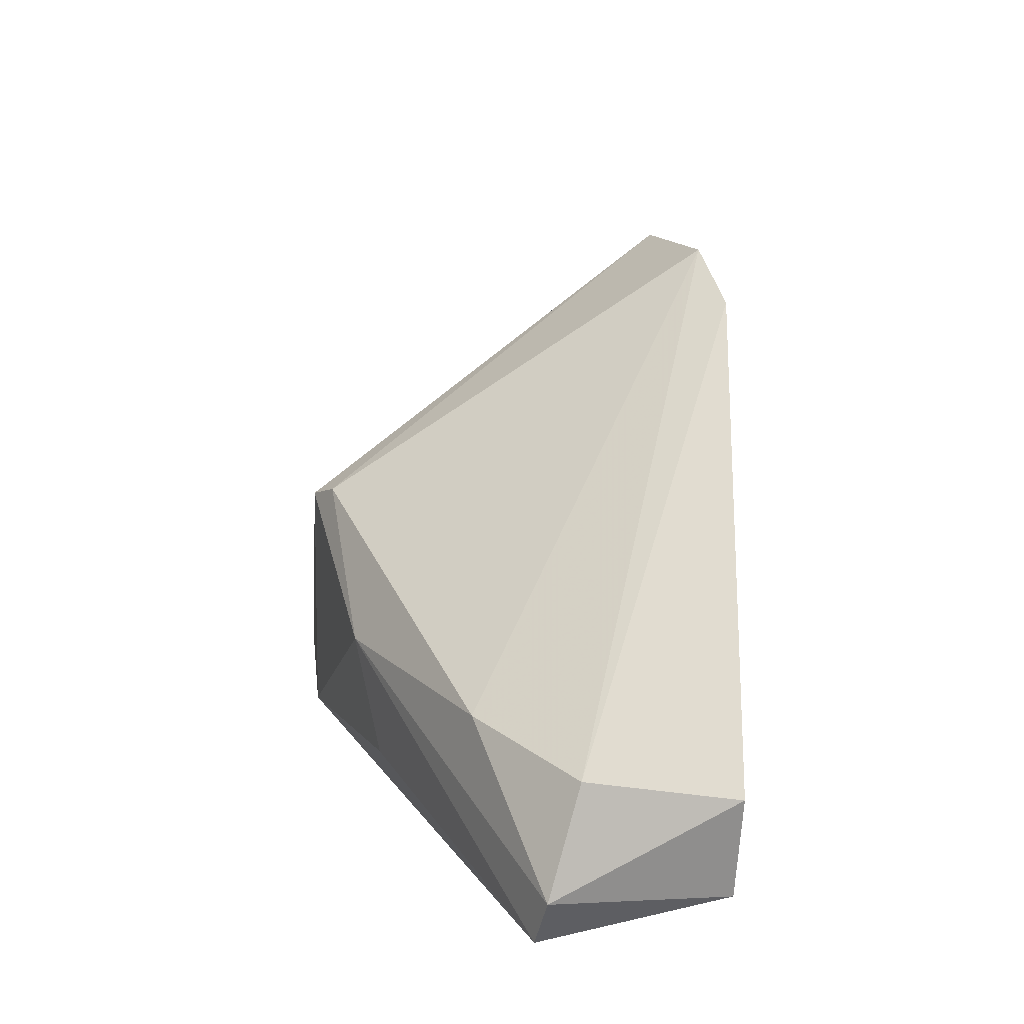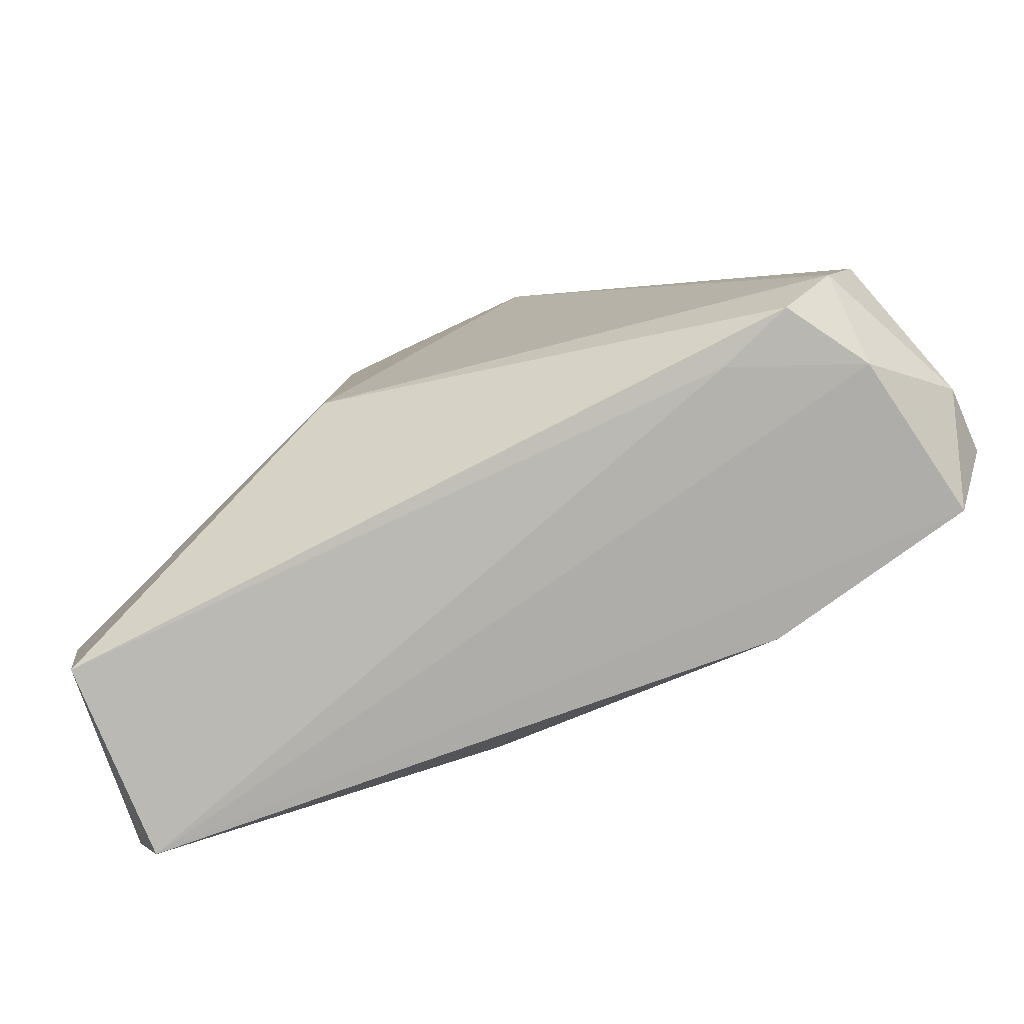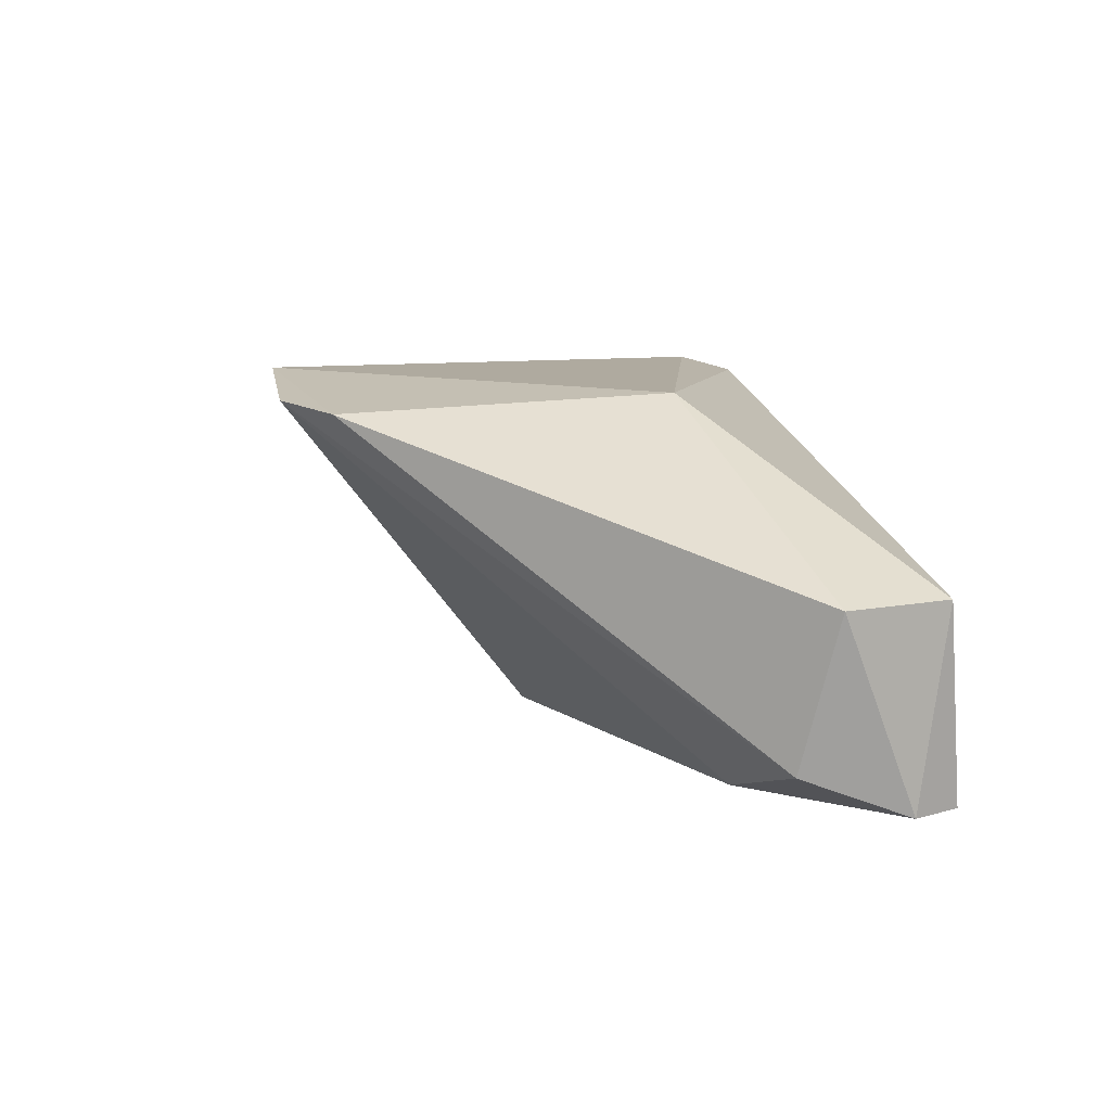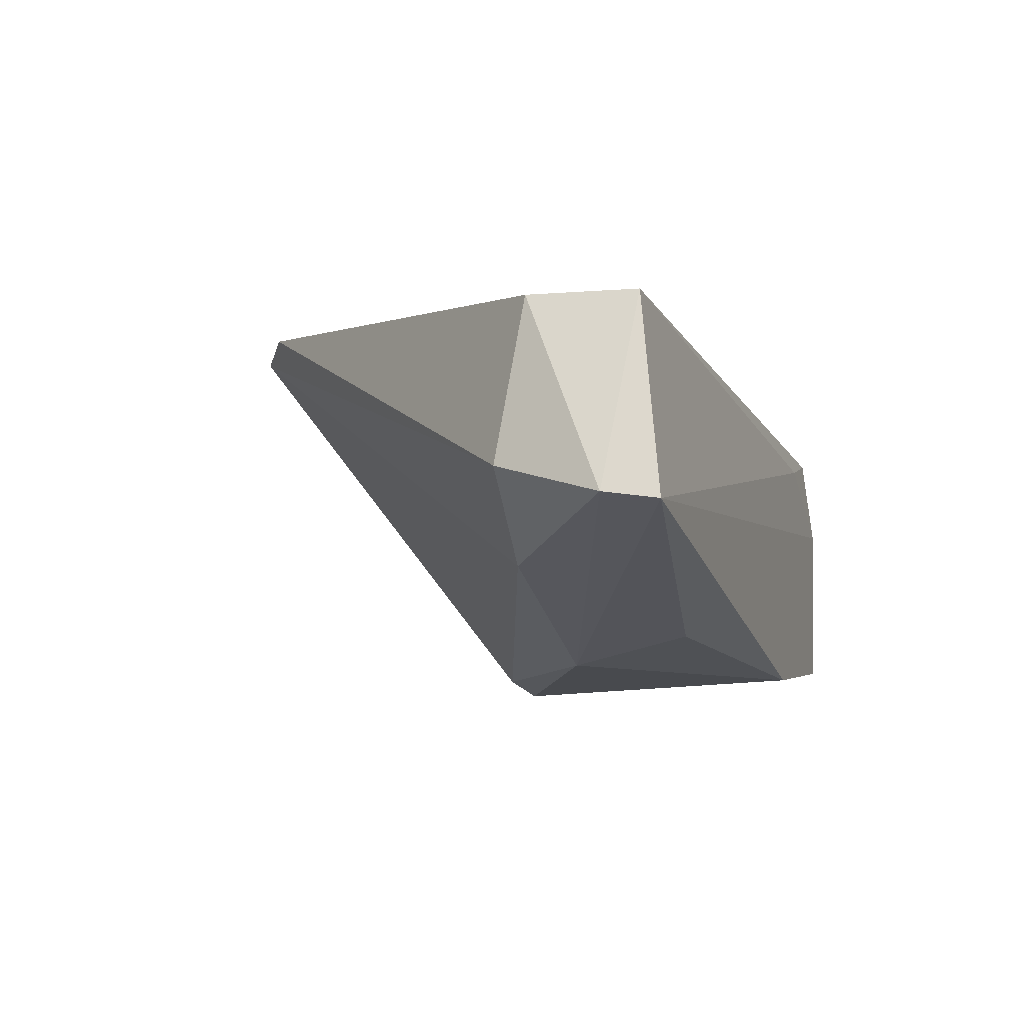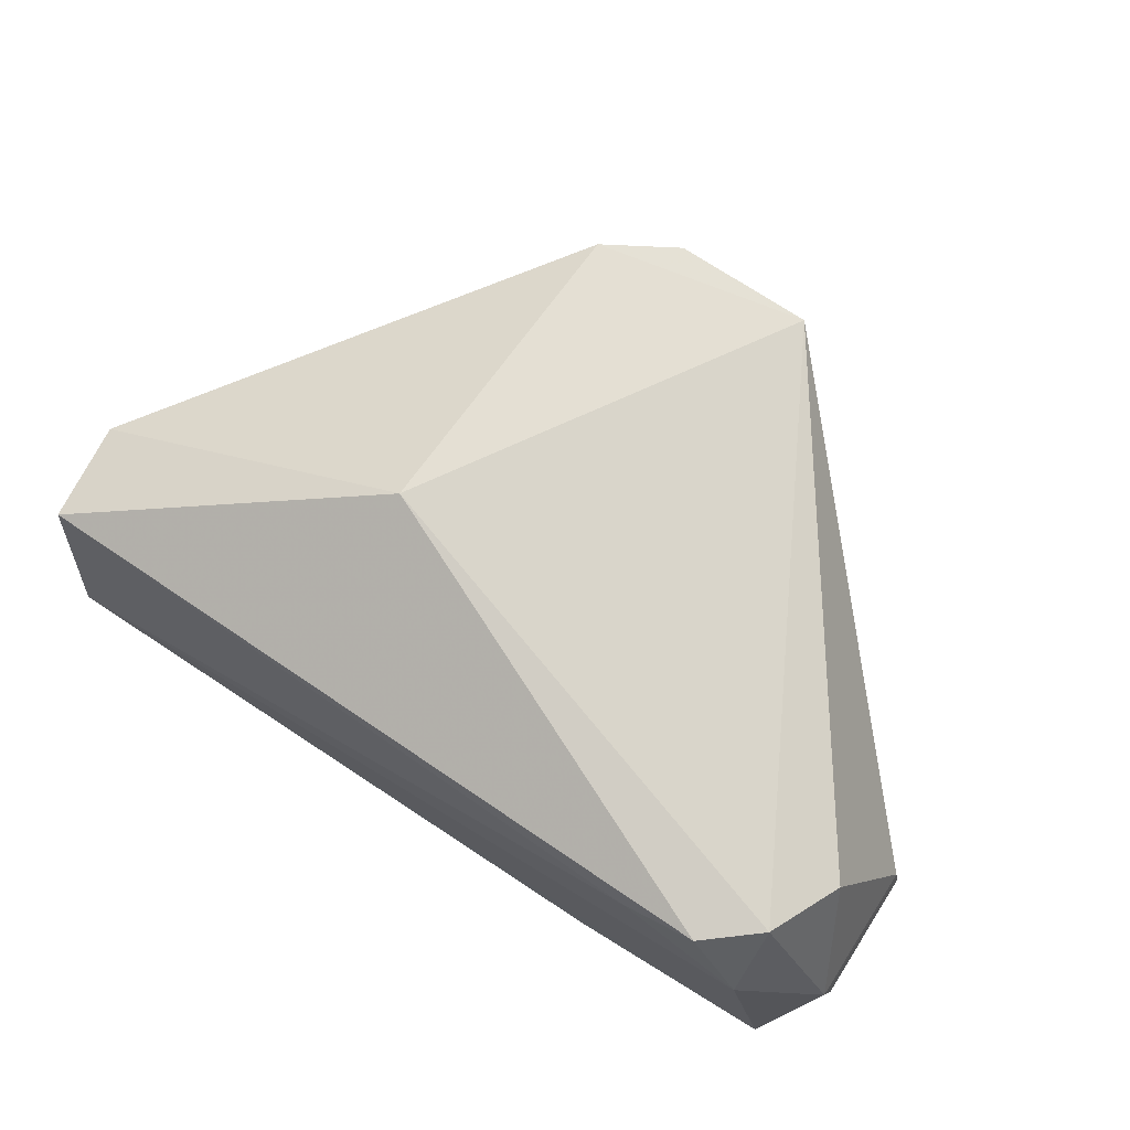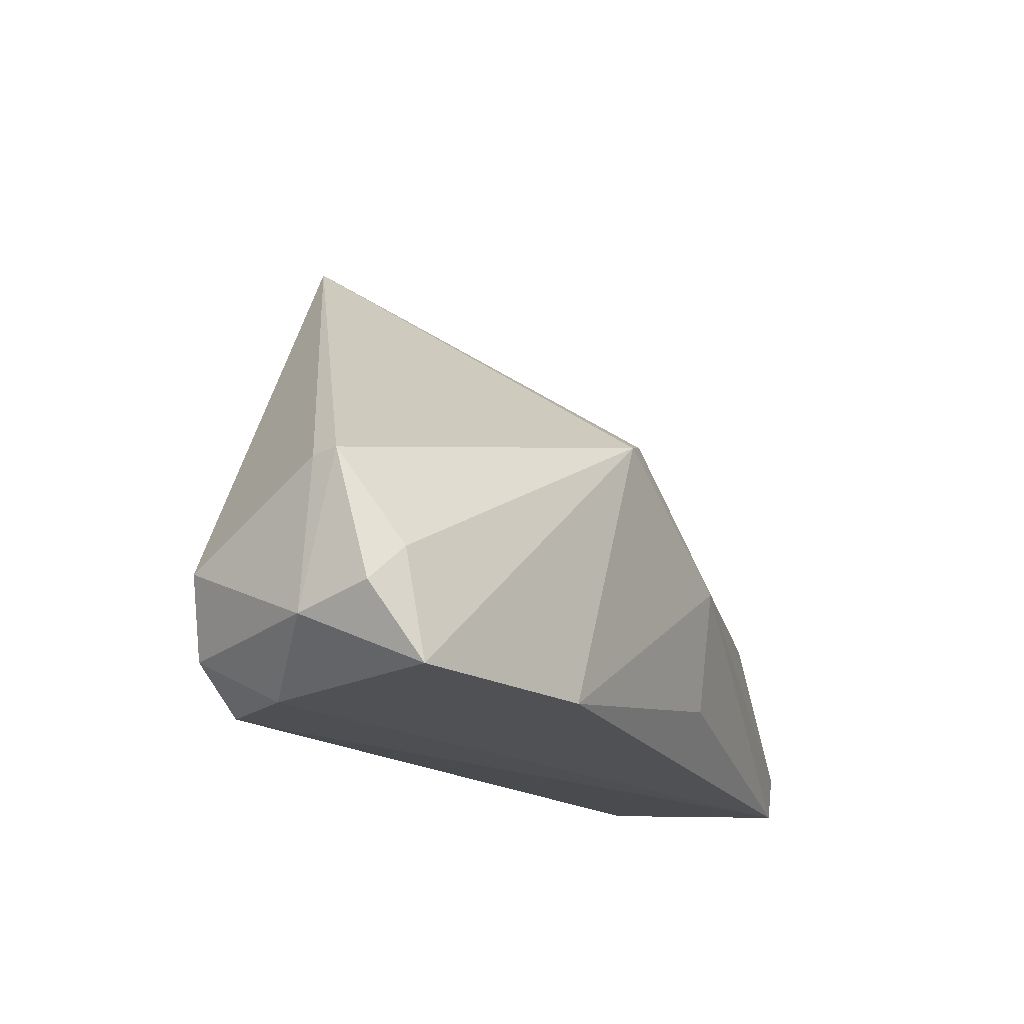
<metadata>
{"format":"obj","ext":"obj","renderer":"f3d","projection":"perspective","resolution":1024,"background":"white","views":[{"elev":15.2,"azim":71.4,"up":"+Z"},{"elev":-79.9,"azim":-156.3,"up":"+Z"},{"elev":16.8,"azim":79.1,"up":"+Y"},{"elev":-15.3,"azim":108.7,"up":"+Y"},{"elev":68.2,"azim":-145.4,"up":"+Y"},{"elev":-16.9,"azim":-62.9,"up":"+Z"}]}
</metadata>
<code>
v -0.001035 -0.146 0.04327
v 0.02849 -0.1687 0.005374
v 0.02671 -0.1545 0.002976
v -0.02911 -0.1511 0.002431
v -0.01303 -0.1739 0.02328
v 0.02671 -0.1689 0.001842
v 0.004226 -0.1455 0.01572
v 0.02792 -0.1545 0.01053
v 0.01724 -0.1702 0.01463
v -0.03799 -0.1642 0.01738
v -0.02367 -0.1532 0.002217
v -0.01147 -0.1458 0.04312
v 0.02706 -0.1658 0.01304
v 0.004238 -0.146 0.03999
v -0.01007 -0.1732 0.02427
v 0.0007707 -0.1743 0.01537
v -0.03517 -0.1693 0.003299
v -0.03296 -0.1506 0.005668
v -0.03283 -0.157 0.002388
v -0.01984 -0.1726 0.003209
v -0.03565 -0.1681 0.01089
v -0.0352 -0.1515 0.01113
v 0.001737 -0.1728 0.006435
v -0.03828 -0.1669 0.008267
v -0.03775 -0.1623 0.01715
v -0.03808 -0.1617 0.006674
f 6 3 2
f 7 3 4
f 8 2 3
f 8 3 7
f 11 4 3
f 11 3 6
f 12 10 5
f 13 2 8
f 13 9 2
f 13 1 9
f 14 8 7
f 14 13 8
f 14 1 13
f 14 12 1
f 14 7 12
f 15 9 1
f 15 12 5
f 15 1 12
f 16 6 2
f 16 2 9
f 16 15 5
f 16 9 15
f 18 12 7
f 18 7 4
f 19 4 11
f 19 11 6
f 19 6 17
f 19 18 4
f 20 17 6
f 20 16 5
f 20 5 17
f 21 17 5
f 21 5 10
f 22 12 18
f 23 20 6
f 23 6 16
f 23 16 20
f 24 21 10
f 24 17 21
f 25 10 12
f 25 12 22
f 26 19 17
f 26 17 24
f 26 18 19
f 26 22 18
f 26 25 22
f 26 24 10
f 26 10 25

</code>
